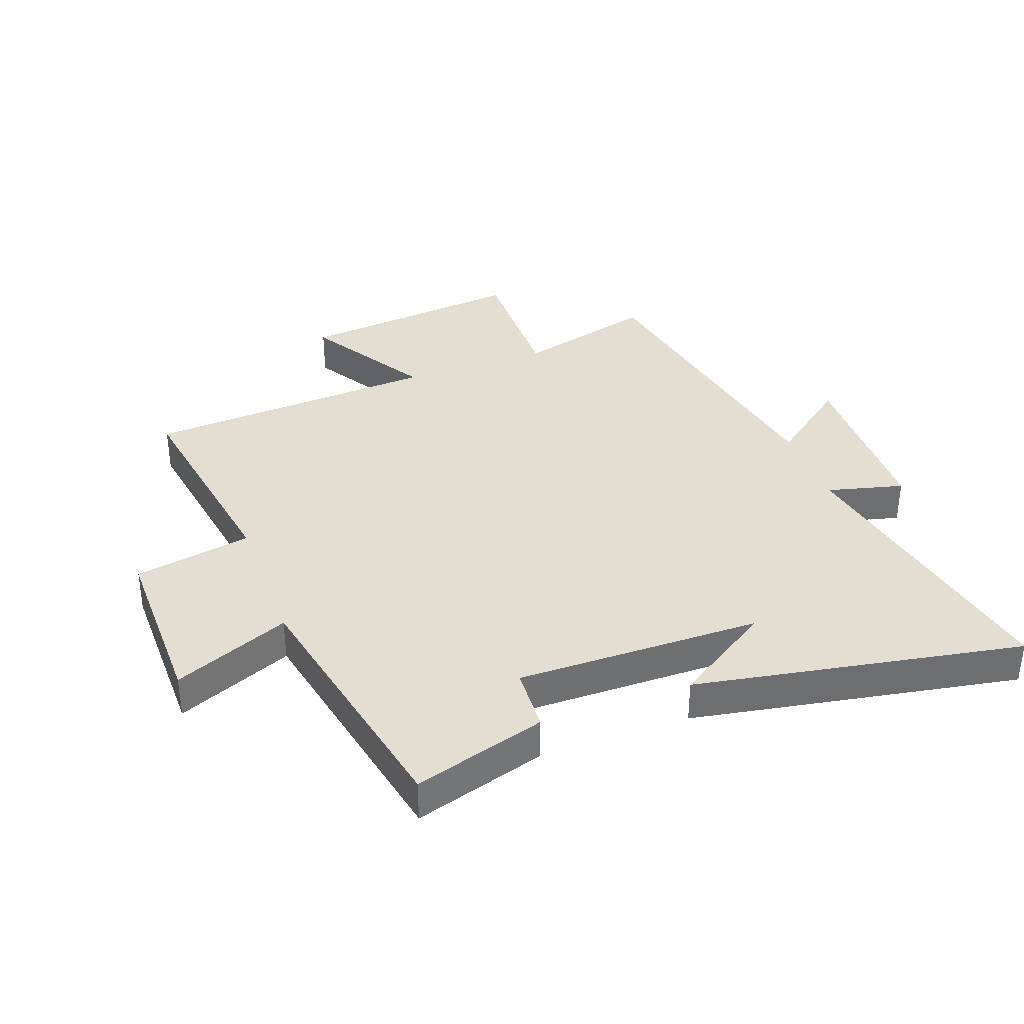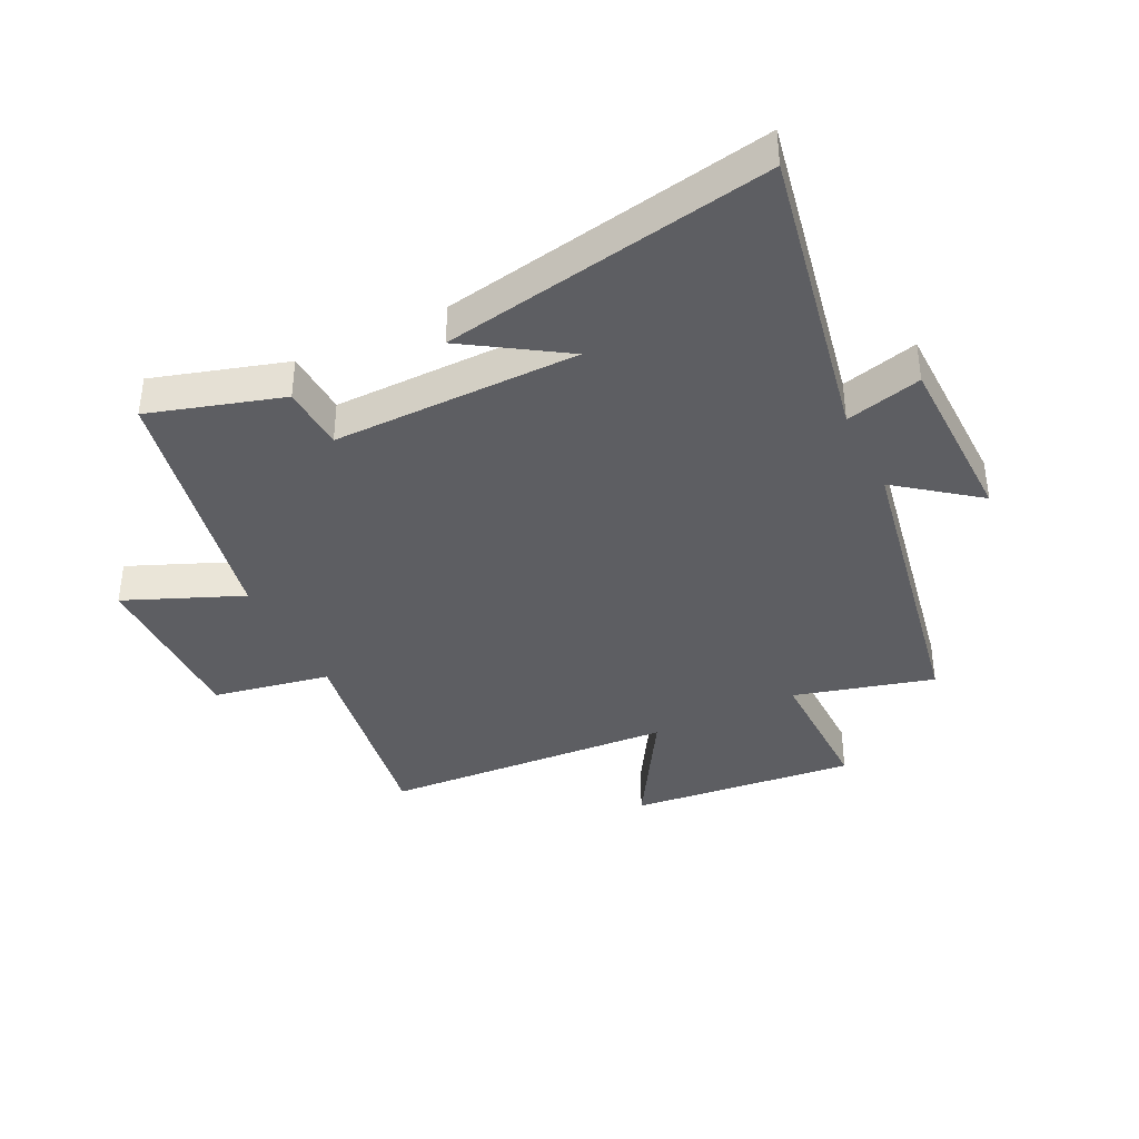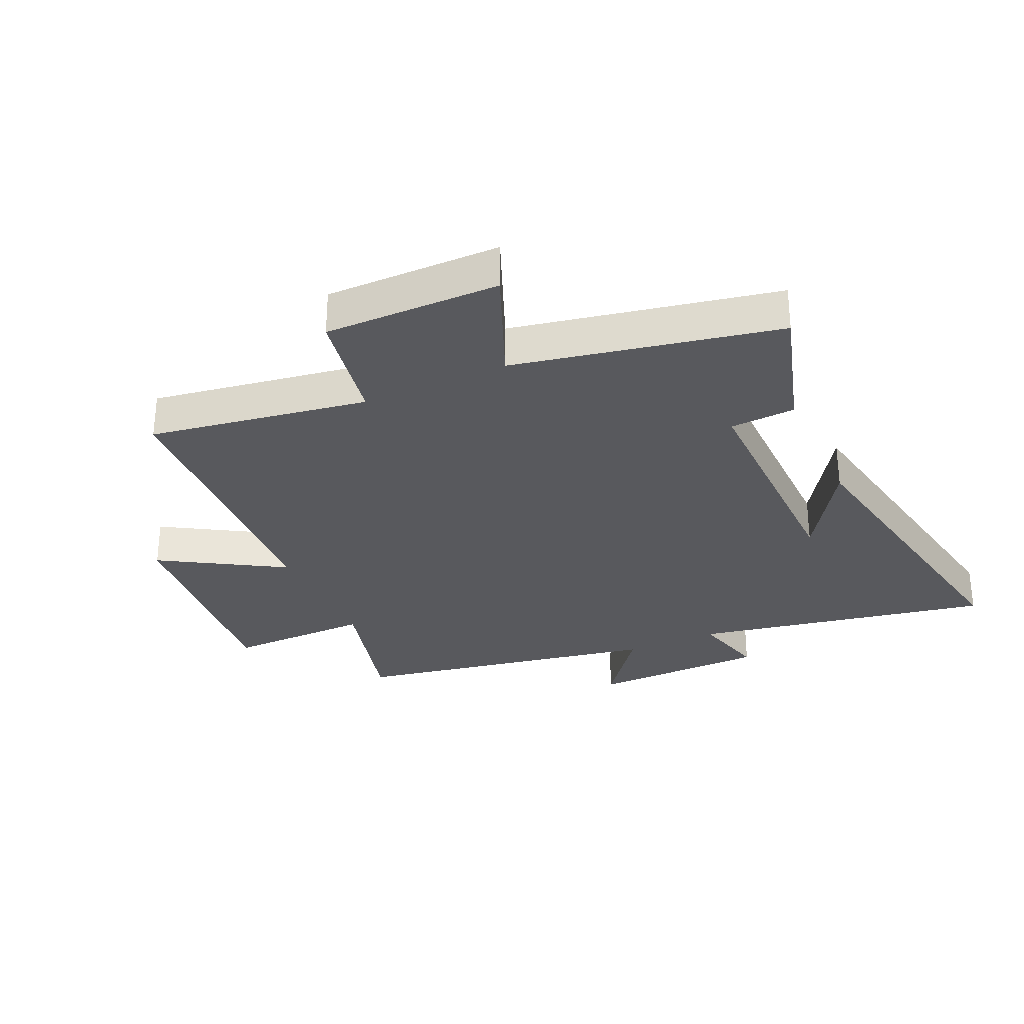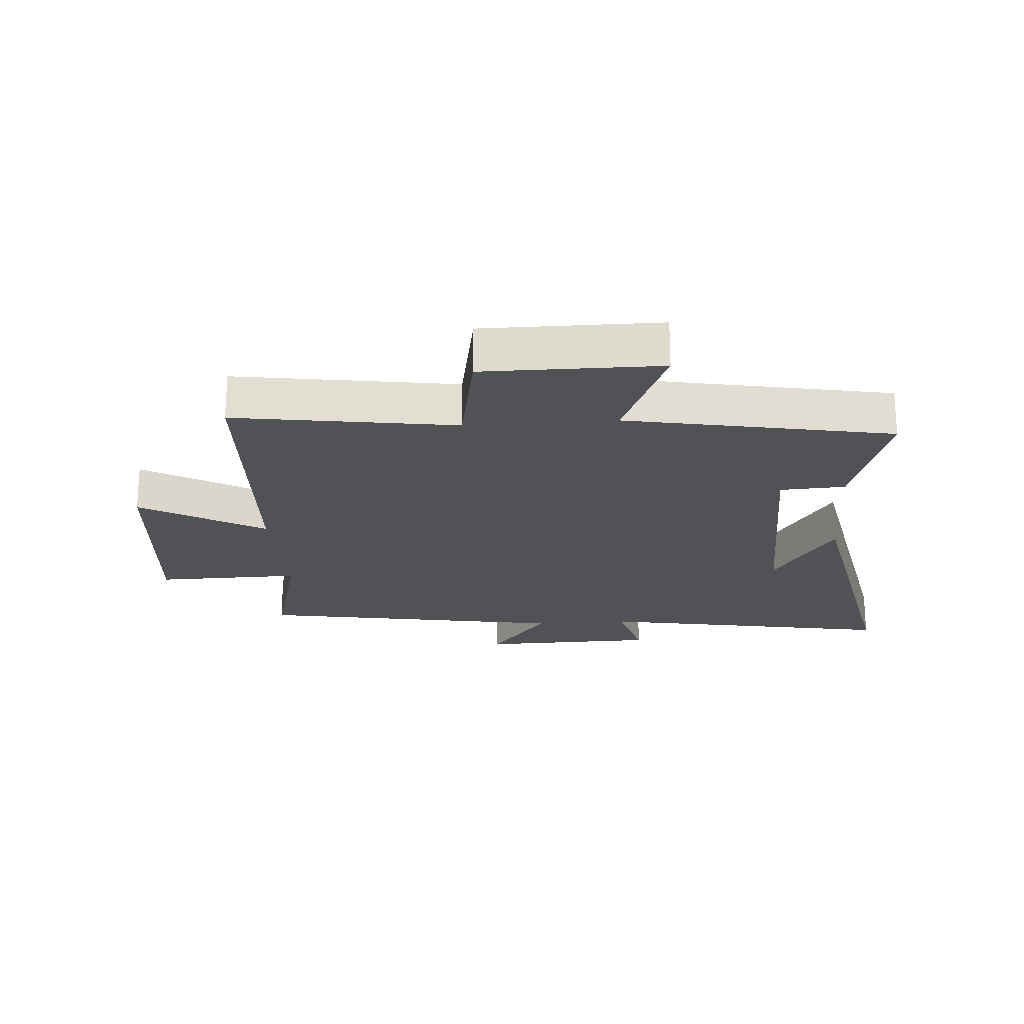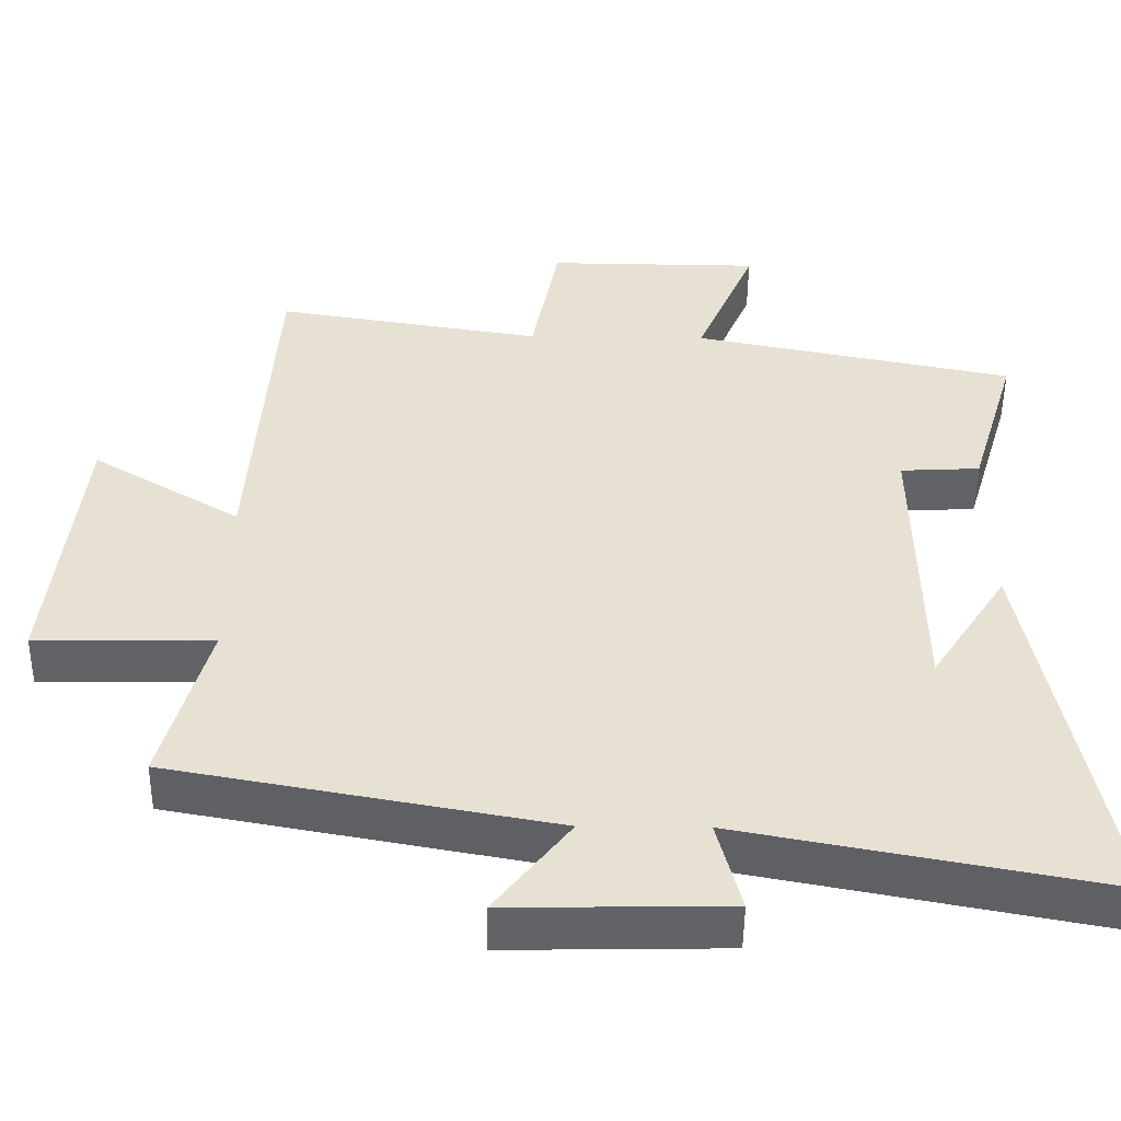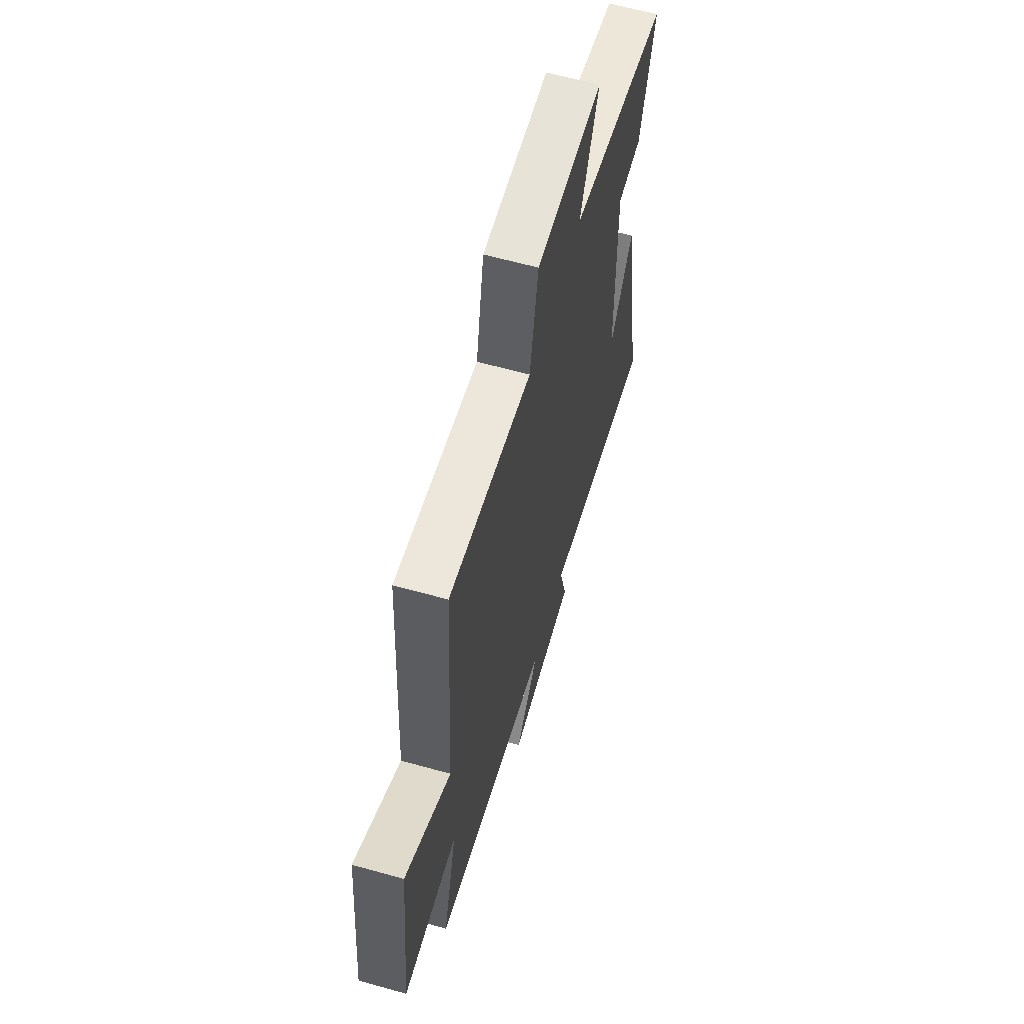
<metadata>
{"format":"obj","ext":"obj","renderer":"f3d","projection":"perspective","resolution":1024,"background":"white","views":[{"elev":36.1,"azim":69.8,"up":"+Y"},{"elev":-38.5,"azim":116.0,"up":"+Y"},{"elev":-30.1,"azim":24.6,"up":"+Y"},{"elev":-21.1,"azim":4.5,"up":"+Y"},{"elev":-50.7,"azim":-0.7,"up":"+Z"},{"elev":62.2,"azim":-74.2,"up":"+Z"}]}
</metadata>
<code>
v -0.471 0.07 0.558
v -0.111 0.07 0.5
v -0.075 0.07 0.694
v 0.213 0.07 0.692
v 0.133 0.07 0.5
v 0.565 0.07 0.413
v 0.5 0.07 0.195
v 0.393 0.07 0.189
v 0.397 0.07 -0.215
v 0.5 0.07 -0.055
v 0.598 0.07 -0.594
v 0.107 0.07 -0.5
v 0.139 0.07 -0.625
v -0.153 0.07 -0.631
v -0.053 0.07 -0.5
v -0.561 0.07 -0.406
v -0.5 0.07 -0.176
v -0.738 0.07 -0.179
v -0.7 0.07 0.195
v -0.5 0.07 0.074
v -0.471 0 0.558
v -0.111 0 0.5
v -0.075 0 0.694
v 0.213 0 0.692
v 0.133 0 0.5
v 0.565 0 0.413
v 0.5 0 0.195
v 0.393 0 0.189
v 0.397 0 -0.215
v 0.5 0 -0.055
v 0.598 0 -0.594
v 0.107 0 -0.5
v 0.139 0 -0.625
v -0.153 0 -0.631
v -0.053 0 -0.5
v -0.561 0 -0.406
v -0.5 0 -0.176
v -0.738 0 -0.179
v -0.7 0 0.195
v -0.5 0 0.074
f 17 18 19 20
f 17 20 1 2
f 15 16 17 2
f 12 13 14 15
f 12 15 2 3
f 9 10 11
f 9 11 12
f 8 9 12 3
f 5 6 7 8
f 3 4 5
f 3 5 8
f 40 39 38 37
f 22 21 40 37
f 22 37 36 35
f 35 34 33 32
f 23 22 35 32
f 31 30 29
f 32 31 29
f 23 32 29 28
f 28 27 26 25
f 25 24 23
f 28 25 23
f 1 21 22 2
f 2 22 23 3
f 3 23 24 4
f 4 24 25 5
f 5 25 26 6
f 6 26 27 7
f 7 27 28 8
f 8 28 29 9
f 9 29 30 10
f 10 30 31 11
f 11 31 32 12
f 12 32 33 13
f 13 33 34 14
f 14 34 35 15
f 15 35 36 16
f 16 36 37 17
f 17 37 38 18
f 18 38 39 19
f 19 39 40 20
f 20 40 21 1

</code>
